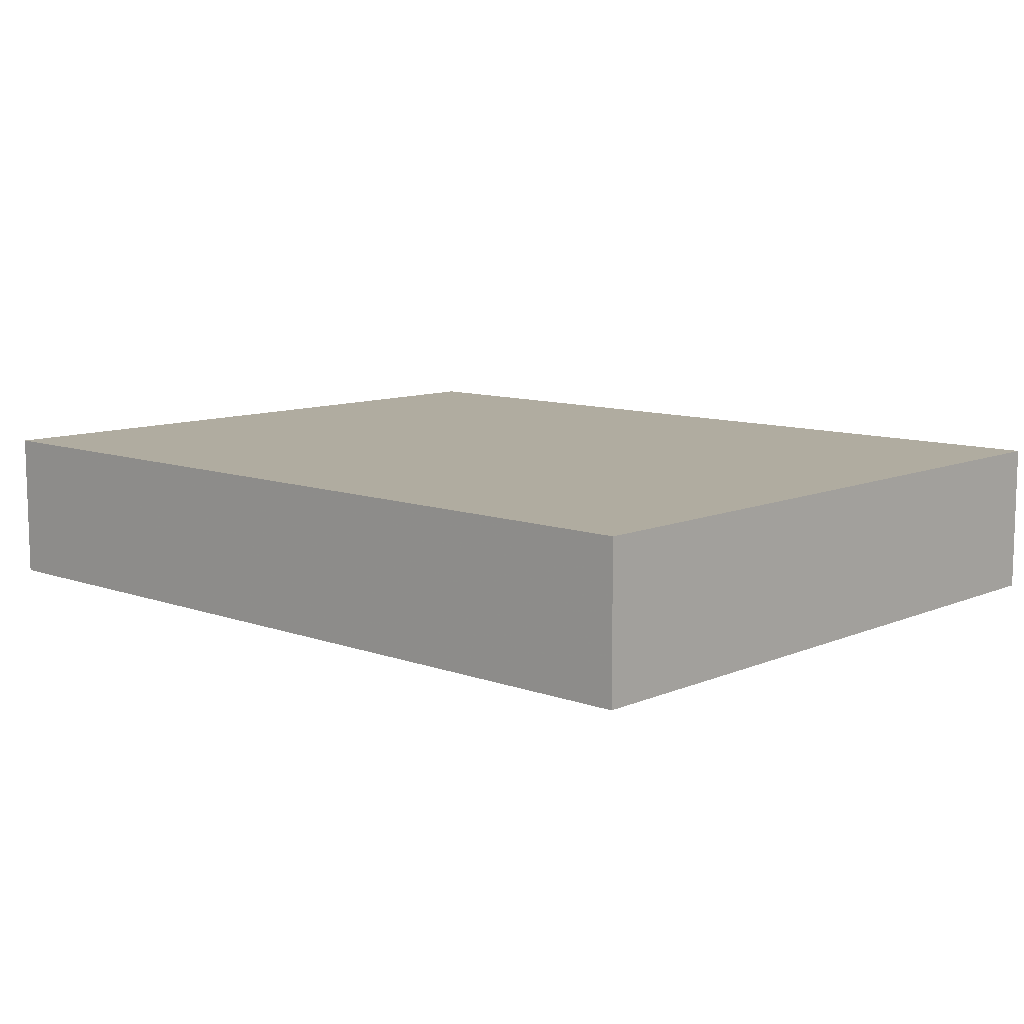
<metadata>
{"format":"obj","ext":"obj","renderer":"f3d","projection":"perspective","resolution":1024,"background":"white","views":[{"elev":9.9,"azim":-137.2,"up":"+Y"}]}
</metadata>
<code>
v -0.7761 -0.134 -0.6163
v 0.7761 -0.134 -0.6163
v -0.7761 -0.134 0.6163
v 0.7761 -0.134 0.6163
v -0.7761 0.134 -0.6163
v 0.7761 0.134 -0.6163
v -0.7761 0.134 0.6163
v 0.7761 0.134 0.6163
v 0 0.134 0
v 0.7761 0.134 0
v 0 0.134 -0.6163
v -0.7761 0.134 0
v 0 0.134 0.6163
v -0.7761 -0.134 0
v -0.7761 0 0
v -0.7761 0 -0.6163
v -0.7761 0 0.6163
v 0 -0.134 -0.6163
v 0 -0.134 0
v 0.7761 -0.134 0
v 0 -0.134 0.6163
v 0.7761 0 -0.6163
v 0.7761 0 0
v 0.7761 0 0.6163
v 0 0 0.6163
v 0 0 -0.6163
v -0.388 0.134 -0.3081
v 0 0.134 -0.3081
v -0.388 0.134 -0.6163
v 0.388 0.134 0.3081
v 0.7761 0.134 0.3081
v 0.388 0.134 0
v 0.7761 0.134 -0.3081
v 0.388 0.134 -0.6163
v 0.388 0.134 -0.3081
v -0.7761 0.134 -0.3081
v -0.388 0.134 0
v -0.7761 0.134 0.3081
v -0.388 0.134 0.6163
v -0.388 0.134 0.3081
v 0.388 0.134 0.6163
v 0 0.134 0.3081
v -0.7761 -0.134 -0.3081
v -0.7761 -0.06701 -0.3081
v -0.7761 -0.06701 -0.6163
v -0.7761 -0.134 0.3081
v -0.7761 -0.06701 0.3081
v -0.7761 -0.06701 0
v -0.7761 0.06701 -0.3081
v -0.7761 0.06701 -0.6163
v -0.7761 0 -0.3081
v -0.7761 -0.06701 0.6163
v -0.7761 0 0.3081
v -0.7761 0.06701 0.6163
v -0.7761 0.06701 0.3081
v -0.7761 0.06701 0
v -0.388 -0.134 -0.6163
v -0.388 -0.134 -0.3081
v 0.388 -0.134 -0.6163
v 0.388 -0.134 -0.3081
v 0 -0.134 -0.3081
v -0.388 -0.134 0.3081
v -0.388 -0.134 0
v 0.7761 -0.134 -0.3081
v 0.388 -0.134 0
v 0.7761 -0.134 0.3081
v 0.388 -0.134 0.6163
v 0.388 -0.134 0.3081
v -0.388 -0.134 0.6163
v 0 -0.134 0.3081
v 0.7761 -0.06701 -0.6163
v 0.7761 0 -0.3081
v 0.7761 -0.06701 -0.3081
v 0.7761 0.06701 -0.6163
v 0.7761 0.06701 -0.3081
v 0.7761 0.06701 0.3081
v 0.7761 0.06701 0
v 0.7761 -0.06701 0
v 0.7761 0.06701 0.6163
v 0.7761 0 0.3081
v 0.7761 -0.06701 0.6163
v 0.7761 -0.06701 0.3081
v 0 -0.06701 0.6163
v -0.388 -0.06701 0.6163
v 0.388 -0.06701 0.6163
v 0.388 0.06701 0.6163
v 0.388 0 0.6163
v -0.388 0 0.6163
v 0 0.06701 0.6163
v -0.388 0.06701 0.6163
v -0.388 -0.06701 -0.6163
v -0.388 0.06701 -0.6163
v -0.388 0 -0.6163
v 0.388 -0.06701 -0.6163
v 0 -0.06701 -0.6163
v 0.388 0 -0.6163
v 0 0.06701 -0.6163
v 0.388 0.06701 -0.6163
v -0.582 0.134 -0.4622
v -0.388 0.134 -0.4622
v -0.582 0.134 -0.6163
v -0.194 0.134 -0.1541
v 0 0.134 -0.1541
v -0.194 0.134 -0.3081
v 0 0.134 -0.4622
v -0.194 0.134 -0.6163
v -0.194 0.134 -0.4622
v 0.194 0.134 0.1541
v 0.388 0.134 0.1541
v 0.194 0.134 0
v 0.582 0.134 0.4622
v 0.7761 0.134 0.4622
v 0.582 0.134 0.3081
v 0.7761 0.134 0.1541
v 0.582 0.134 0
v 0.582 0.134 0.1541
v 0.7761 0.134 -0.1541
v 0.582 0.134 -0.3081
v 0.582 0.134 -0.1541
v 0.7761 0.134 -0.4622
v 0.582 0.134 -0.6163
v 0.582 0.134 -0.4622
v 0.194 0.134 -0.6163
v 0.194 0.134 -0.4622
v 0.388 0.134 -0.4622
v 0.194 0.134 -0.1541
v 0.388 0.134 -0.1541
v 0.194 0.134 -0.3081
v -0.7761 0.134 -0.4622
v -0.582 0.134 -0.3081
v -0.7761 0.134 -0.1541
v -0.582 0.134 0
v -0.582 0.134 -0.1541
v -0.194 0.134 0
v -0.388 0.134 -0.1541
v -0.7761 0.134 0.1541
v -0.582 0.134 0.3081
v -0.582 0.134 0.1541
v -0.7761 0.134 0.4622
v -0.582 0.134 0.6163
v -0.582 0.134 0.4622
v -0.194 0.134 0.6163
v -0.194 0.134 0.4622
v -0.388 0.134 0.4622
v 0.194 0.134 0.6163
v 0.194 0.134 0.4622
v 0 0.134 0.4622
v 0.582 0.134 0.6163
v 0.388 0.134 0.4622
v 0 0.134 0.1541
v 0.194 0.134 0.3081
v -0.388 0.134 0.1541
v -0.194 0.134 0.3081
v -0.194 0.134 0.1541
v -0.7761 -0.134 -0.4622
v -0.7761 -0.1005 -0.4622
v -0.7761 -0.1005 -0.6163
v -0.7761 -0.134 -0.1541
v -0.7761 -0.1005 -0.1541
v -0.7761 -0.1005 -0.3081
v -0.7761 -0.03351 -0.4622
v -0.7761 -0.03351 -0.6163
v -0.7761 -0.06701 -0.4622
v -0.7761 -0.134 0.1541
v -0.7761 -0.1005 0.1541
v -0.7761 -0.1005 0
v -0.7761 -0.134 0.4622
v -0.7761 -0.1005 0.4622
v -0.7761 -0.1005 0.3081
v -0.7761 -0.03351 0.1541
v -0.7761 -0.03351 0
v -0.7761 -0.06701 0.1541
v -0.7761 0.03351 -0.1541
v -0.7761 0.03351 -0.3081
v -0.7761 0 -0.1541
v -0.7761 0.1005 -0.4622
v -0.7761 0.1005 -0.6163
v -0.7761 0.06701 -0.4622
v -0.7761 0.03351 -0.6163
v -0.7761 0 -0.4622
v -0.7761 0.03351 -0.4622
v -0.7761 -0.06701 -0.1541
v -0.7761 -0.03351 -0.1541
v -0.7761 -0.03351 -0.3081
v -0.7761 -0.1005 0.6163
v -0.7761 -0.06701 0.4622
v -0.7761 -0.03351 0.6163
v -0.7761 0 0.4622
v -0.7761 -0.03351 0.4622
v -0.7761 0 0.1541
v -0.7761 -0.03351 0.3081
v -0.7761 0.03351 0.6163
v -0.7761 0.06701 0.4622
v -0.7761 0.03351 0.4622
v -0.7761 0.1005 0.6163
v -0.7761 0.1005 0.4622
v -0.7761 0.1005 0.1541
v -0.7761 0.1005 0.3081
v -0.7761 0.1005 -0.1541
v -0.7761 0.1005 0
v -0.7761 0.1005 -0.3081
v -0.7761 0.03351 0
v -0.7761 0.06701 -0.1541
v -0.7761 0.03351 0.3081
v -0.7761 0.06701 0.1541
v -0.7761 0.03351 0.1541
v -0.582 -0.134 -0.6163
v -0.582 -0.134 -0.4622
v -0.194 -0.134 -0.6163
v -0.194 -0.134 -0.4622
v -0.388 -0.134 -0.4622
v -0.582 -0.134 -0.1541
v -0.582 -0.134 -0.3081
v 0.194 -0.134 -0.6163
v 0.194 -0.134 -0.4622
v 0 -0.134 -0.4622
v 0.582 -0.134 -0.6163
v 0.582 -0.134 -0.4622
v 0.388 -0.134 -0.4622
v 0.194 -0.134 -0.1541
v 0 -0.134 -0.1541
v 0.194 -0.134 -0.3081
v -0.194 -0.134 0.1541
v -0.388 -0.134 0.1541
v -0.194 -0.134 0
v -0.582 -0.134 0.4622
v -0.582 -0.134 0.3081
v -0.582 -0.134 0
v -0.582 -0.134 0.1541
v -0.194 -0.134 -0.3081
v -0.194 -0.134 -0.1541
v -0.388 -0.134 -0.1541
v 0.7761 -0.134 -0.4622
v 0.582 -0.134 -0.3081
v 0.7761 -0.134 -0.1541
v 0.582 -0.134 0
v 0.582 -0.134 -0.1541
v 0.194 -0.134 0
v 0.388 -0.134 -0.1541
v 0.7761 -0.134 0.1541
v 0.582 -0.134 0.3081
v 0.582 -0.134 0.1541
v 0.7761 -0.134 0.4622
v 0.582 -0.134 0.6163
v 0.582 -0.134 0.4622
v 0.194 -0.134 0.6163
v 0.194 -0.134 0.4622
v 0.388 -0.134 0.4622
v -0.194 -0.134 0.6163
v -0.194 -0.134 0.4622
v 0 -0.134 0.4622
v -0.582 -0.134 0.6163
v -0.388 -0.134 0.4622
v 0 -0.134 0.1541
v -0.194 -0.134 0.3081
v 0.388 -0.134 0.1541
v 0.194 -0.134 0.3081
v 0.194 -0.134 0.1541
v 0.7761 -0.1005 -0.6163
v 0.7761 -0.06701 -0.4622
v 0.7761 -0.1005 -0.4622
v 0.7761 -0.03351 -0.6163
v 0.7761 0 -0.4622
v 0.7761 -0.03351 -0.4622
v 0.7761 0 -0.1541
v 0.7761 -0.03351 -0.1541
v 0.7761 -0.03351 -0.3081
v 0.7761 0.03351 -0.6163
v 0.7761 0.06701 -0.4622
v 0.7761 0.03351 -0.4622
v 0.7761 0.1005 -0.6163
v 0.7761 0.1005 -0.4622
v 0.7761 0.1005 -0.1541
v 0.7761 0.1005 -0.3081
v 0.7761 0.1005 0.1541
v 0.7761 0.1005 0
v 0.7761 0.1005 0.4622
v 0.7761 0.1005 0.3081
v 0.7761 0.03351 0.1541
v 0.7761 0.03351 0
v 0.7761 0.06701 0.1541
v 0.7761 0.03351 -0.3081
v 0.7761 0.06701 -0.1541
v 0.7761 0.03351 -0.1541
v 0.7761 -0.1005 -0.3081
v 0.7761 -0.03351 0
v 0.7761 -0.06701 -0.1541
v 0.7761 -0.1005 0
v 0.7761 -0.1005 -0.1541
v 0.7761 0.03351 0.3081
v 0.7761 0 0.1541
v 0.7761 0.1005 0.6163
v 0.7761 0.06701 0.4622
v 0.7761 0.03351 0.6163
v 0.7761 0 0.4622
v 0.7761 0.03351 0.4622
v 0.7761 -0.03351 0.6163
v 0.7761 -0.06701 0.4622
v 0.7761 -0.03351 0.4622
v 0.7761 -0.1005 0.6163
v 0.7761 -0.1005 0.4622
v 0.7761 -0.1005 0.1541
v 0.7761 -0.1005 0.3081
v 0.7761 -0.03351 0.1541
v 0.7761 -0.03351 0.3081
v 0.7761 -0.06701 0.1541
v -0.388 -0.1005 0.6163
v -0.582 -0.1005 0.6163
v 0 -0.1005 0.6163
v -0.194 -0.1005 0.6163
v 0 -0.03351 0.6163
v -0.194 -0.03351 0.6163
v -0.194 -0.06701 0.6163
v 0.388 -0.1005 0.6163
v 0.194 -0.1005 0.6163
v 0.582 -0.1005 0.6163
v 0.582 -0.03351 0.6163
v 0.582 -0.06701 0.6163
v 0.582 0.03351 0.6163
v 0.582 0 0.6163
v 0.582 0.1005 0.6163
v 0.582 0.06701 0.6163
v 0.194 0.03351 0.6163
v 0.194 0 0.6163
v 0.388 0.03351 0.6163
v 0.194 -0.06701 0.6163
v 0.388 -0.03351 0.6163
v 0.194 -0.03351 0.6163
v -0.582 -0.06701 0.6163
v -0.194 0 0.6163
v -0.388 -0.03351 0.6163
v -0.582 0 0.6163
v -0.582 -0.03351 0.6163
v 0.194 0.06701 0.6163
v 0 0.03351 0.6163
v 0.388 0.1005 0.6163
v 0 0.1005 0.6163
v 0.194 0.1005 0.6163
v -0.388 0.1005 0.6163
v -0.194 0.1005 0.6163
v -0.582 0.1005 0.6163
v -0.582 0.03351 0.6163
v -0.582 0.06701 0.6163
v -0.194 0.03351 0.6163
v -0.194 0.06701 0.6163
v -0.388 0.03351 0.6163
v -0.582 -0.1005 -0.6163
v -0.582 -0.03351 -0.6163
v -0.582 -0.06701 -0.6163
v -0.194 -0.1005 -0.6163
v -0.388 -0.1005 -0.6163
v -0.582 0.03351 -0.6163
v -0.582 0 -0.6163
v -0.582 0.1005 -0.6163
v -0.582 0.06701 -0.6163
v -0.194 0.03351 -0.6163
v -0.194 0 -0.6163
v -0.388 0.03351 -0.6163
v 0.194 -0.03351 -0.6163
v 0.194 -0.06701 -0.6163
v 0 -0.03351 -0.6163
v 0.582 -0.1005 -0.6163
v 0.388 -0.1005 -0.6163
v 0 -0.1005 -0.6163
v 0.194 -0.1005 -0.6163
v -0.388 -0.03351 -0.6163
v -0.194 -0.03351 -0.6163
v -0.194 -0.06701 -0.6163
v 0.582 -0.06701 -0.6163
v 0.194 0 -0.6163
v 0.388 -0.03351 -0.6163
v 0.582 0 -0.6163
v 0.582 -0.03351 -0.6163
v -0.194 0.06701 -0.6163
v 0 0.03351 -0.6163
v -0.388 0.1005 -0.6163
v 0 0.1005 -0.6163
v -0.194 0.1005 -0.6163
v 0.388 0.1005 -0.6163
v 0.194 0.1005 -0.6163
v 0.582 0.1005 -0.6163
v 0.582 0.03351 -0.6163
v 0.582 0.06701 -0.6163
v 0.194 0.03351 -0.6163
v 0.194 0.06701 -0.6163
v 0.388 0.03351 -0.6163
f 5 99 101
f 99 27 100
f 100 29 101
f 99 100 101
f 27 102 104
f 102 9 103
f 103 28 104
f 102 103 104
f 28 105 107
f 105 11 106
f 106 29 107
f 105 106 107
f 27 104 100
f 104 28 107
f 107 29 100
f 104 107 100
f 9 108 110
f 108 30 109
f 109 32 110
f 108 109 110
f 30 111 113
f 111 8 112
f 112 31 113
f 111 112 113
f 31 114 116
f 114 10 115
f 115 32 116
f 114 115 116
f 30 113 109
f 113 31 116
f 116 32 109
f 113 116 109
f 10 117 119
f 117 33 118
f 118 35 119
f 117 118 119
f 33 120 122
f 120 6 121
f 121 34 122
f 120 121 122
f 34 123 125
f 123 11 124
f 124 35 125
f 123 124 125
f 33 122 118
f 122 34 125
f 125 35 118
f 122 125 118
f 9 110 103
f 110 32 126
f 126 28 103
f 110 126 103
f 32 115 127
f 115 10 119
f 119 35 127
f 115 119 127
f 35 124 128
f 124 11 105
f 105 28 128
f 124 105 128
f 32 127 126
f 127 35 128
f 128 28 126
f 127 128 126
f 5 129 99
f 129 36 130
f 130 27 99
f 129 130 99
f 36 131 133
f 131 12 132
f 132 37 133
f 131 132 133
f 37 134 135
f 134 9 102
f 102 27 135
f 134 102 135
f 36 133 130
f 133 37 135
f 135 27 130
f 133 135 130
f 12 136 138
f 136 38 137
f 137 40 138
f 136 137 138
f 38 139 141
f 139 7 140
f 140 39 141
f 139 140 141
f 39 142 144
f 142 13 143
f 143 40 144
f 142 143 144
f 38 141 137
f 141 39 144
f 144 40 137
f 141 144 137
f 13 145 147
f 145 41 146
f 146 42 147
f 145 146 147
f 41 148 149
f 148 8 111
f 111 30 149
f 148 111 149
f 30 108 151
f 108 9 150
f 150 42 151
f 108 150 151
f 41 149 146
f 149 30 151
f 151 42 146
f 149 151 146
f 12 138 132
f 138 40 152
f 152 37 132
f 138 152 132
f 40 143 153
f 143 13 147
f 147 42 153
f 143 147 153
f 42 150 154
f 150 9 134
f 134 37 154
f 150 134 154
f 40 153 152
f 153 42 154
f 154 37 152
f 153 154 152
f 1 155 157
f 155 43 156
f 156 45 157
f 155 156 157
f 43 158 160
f 158 14 159
f 159 44 160
f 158 159 160
f 44 161 163
f 161 16 162
f 162 45 163
f 161 162 163
f 43 160 156
f 160 44 163
f 163 45 156
f 160 163 156
f 14 164 166
f 164 46 165
f 165 48 166
f 164 165 166
f 46 167 169
f 167 3 168
f 168 47 169
f 167 168 169
f 47 170 172
f 170 15 171
f 171 48 172
f 170 171 172
f 46 169 165
f 169 47 172
f 172 48 165
f 169 172 165
f 15 173 175
f 173 49 174
f 174 51 175
f 173 174 175
f 49 176 178
f 176 5 177
f 177 50 178
f 176 177 178
f 50 179 181
f 179 16 180
f 180 51 181
f 179 180 181
f 49 178 174
f 178 50 181
f 181 51 174
f 178 181 174
f 14 166 159
f 166 48 182
f 182 44 159
f 166 182 159
f 48 171 183
f 171 15 175
f 175 51 183
f 171 175 183
f 51 180 184
f 180 16 161
f 161 44 184
f 180 161 184
f 48 183 182
f 183 51 184
f 184 44 182
f 183 184 182
f 3 185 168
f 185 52 186
f 186 47 168
f 185 186 168
f 52 187 189
f 187 17 188
f 188 53 189
f 187 188 189
f 53 190 191
f 190 15 170
f 170 47 191
f 190 170 191
f 52 189 186
f 189 53 191
f 191 47 186
f 189 191 186
f 17 192 194
f 192 54 193
f 193 55 194
f 192 193 194
f 54 195 196
f 195 7 139
f 139 38 196
f 195 139 196
f 38 136 198
f 136 12 197
f 197 55 198
f 136 197 198
f 54 196 193
f 196 38 198
f 198 55 193
f 196 198 193
f 12 131 200
f 131 36 199
f 199 56 200
f 131 199 200
f 36 129 201
f 129 5 176
f 176 49 201
f 129 176 201
f 49 173 203
f 173 15 202
f 202 56 203
f 173 202 203
f 36 201 199
f 201 49 203
f 203 56 199
f 201 203 199
f 17 194 188
f 194 55 204
f 204 53 188
f 194 204 188
f 55 197 205
f 197 12 200
f 200 56 205
f 197 200 205
f 56 202 206
f 202 15 190
f 190 53 206
f 202 190 206
f 55 205 204
f 205 56 206
f 206 53 204
f 205 206 204
f 1 207 155
f 207 57 208
f 208 43 155
f 207 208 155
f 57 209 211
f 209 18 210
f 210 58 211
f 209 210 211
f 58 212 213
f 212 14 158
f 158 43 213
f 212 158 213
f 57 211 208
f 211 58 213
f 213 43 208
f 211 213 208
f 18 214 216
f 214 59 215
f 215 61 216
f 214 215 216
f 59 217 219
f 217 2 218
f 218 60 219
f 217 218 219
f 60 220 222
f 220 19 221
f 221 61 222
f 220 221 222
f 59 219 215
f 219 60 222
f 222 61 215
f 219 222 215
f 19 223 225
f 223 62 224
f 224 63 225
f 223 224 225
f 62 226 227
f 226 3 167
f 167 46 227
f 226 167 227
f 46 164 229
f 164 14 228
f 228 63 229
f 164 228 229
f 62 227 224
f 227 46 229
f 229 63 224
f 227 229 224
f 18 216 210
f 216 61 230
f 230 58 210
f 216 230 210
f 61 221 231
f 221 19 225
f 225 63 231
f 221 225 231
f 63 228 232
f 228 14 212
f 212 58 232
f 228 212 232
f 61 231 230
f 231 63 232
f 232 58 230
f 231 232 230
f 2 233 218
f 233 64 234
f 234 60 218
f 233 234 218
f 64 235 237
f 235 20 236
f 236 65 237
f 235 236 237
f 65 238 239
f 238 19 220
f 220 60 239
f 238 220 239
f 64 237 234
f 237 65 239
f 239 60 234
f 237 239 234
f 20 240 242
f 240 66 241
f 241 68 242
f 240 241 242
f 66 243 245
f 243 4 244
f 244 67 245
f 243 244 245
f 67 246 248
f 246 21 247
f 247 68 248
f 246 247 248
f 66 245 241
f 245 67 248
f 248 68 241
f 245 248 241
f 21 249 251
f 249 69 250
f 250 70 251
f 249 250 251
f 69 252 253
f 252 3 226
f 226 62 253
f 252 226 253
f 62 223 255
f 223 19 254
f 254 70 255
f 223 254 255
f 69 253 250
f 253 62 255
f 255 70 250
f 253 255 250
f 20 242 236
f 242 68 256
f 256 65 236
f 242 256 236
f 68 247 257
f 247 21 251
f 251 70 257
f 247 251 257
f 70 254 258
f 254 19 238
f 238 65 258
f 254 238 258
f 68 257 256
f 257 70 258
f 258 65 256
f 257 258 256
f 2 259 261
f 259 71 260
f 260 73 261
f 259 260 261
f 71 262 264
f 262 22 263
f 263 72 264
f 262 263 264
f 72 265 267
f 265 23 266
f 266 73 267
f 265 266 267
f 71 264 260
f 264 72 267
f 267 73 260
f 264 267 260
f 22 268 270
f 268 74 269
f 269 75 270
f 268 269 270
f 74 271 272
f 271 6 120
f 120 33 272
f 271 120 272
f 33 117 274
f 117 10 273
f 273 75 274
f 117 273 274
f 74 272 269
f 272 33 274
f 274 75 269
f 272 274 269
f 10 114 276
f 114 31 275
f 275 77 276
f 114 275 276
f 31 112 278
f 112 8 277
f 277 76 278
f 112 277 278
f 76 279 281
f 279 23 280
f 280 77 281
f 279 280 281
f 31 278 275
f 278 76 281
f 281 77 275
f 278 281 275
f 22 270 263
f 270 75 282
f 282 72 263
f 270 282 263
f 75 273 283
f 273 10 276
f 276 77 283
f 273 276 283
f 77 280 284
f 280 23 265
f 265 72 284
f 280 265 284
f 75 283 282
f 283 77 284
f 284 72 282
f 283 284 282
f 2 261 233
f 261 73 285
f 285 64 233
f 261 285 233
f 73 266 287
f 266 23 286
f 286 78 287
f 266 286 287
f 78 288 289
f 288 20 235
f 235 64 289
f 288 235 289
f 73 287 285
f 287 78 289
f 289 64 285
f 287 289 285
f 23 279 291
f 279 76 290
f 290 80 291
f 279 290 291
f 76 277 293
f 277 8 292
f 292 79 293
f 277 292 293
f 79 294 296
f 294 24 295
f 295 80 296
f 294 295 296
f 76 293 290
f 293 79 296
f 296 80 290
f 293 296 290
f 24 297 299
f 297 81 298
f 298 82 299
f 297 298 299
f 81 300 301
f 300 4 243
f 243 66 301
f 300 243 301
f 66 240 303
f 240 20 302
f 302 82 303
f 240 302 303
f 81 301 298
f 301 66 303
f 303 82 298
f 301 303 298
f 23 291 286
f 291 80 304
f 304 78 286
f 291 304 286
f 80 295 305
f 295 24 299
f 299 82 305
f 295 299 305
f 82 302 306
f 302 20 288
f 288 78 306
f 302 288 306
f 80 305 304
f 305 82 306
f 306 78 304
f 305 306 304
f 3 252 308
f 252 69 307
f 307 84 308
f 252 307 308
f 69 249 310
f 249 21 309
f 309 83 310
f 249 309 310
f 83 311 313
f 311 25 312
f 312 84 313
f 311 312 313
f 69 310 307
f 310 83 313
f 313 84 307
f 310 313 307
f 21 246 315
f 246 67 314
f 314 85 315
f 246 314 315
f 67 244 316
f 244 4 300
f 300 81 316
f 244 300 316
f 81 297 318
f 297 24 317
f 317 85 318
f 297 317 318
f 67 316 314
f 316 81 318
f 318 85 314
f 316 318 314
f 24 294 320
f 294 79 319
f 319 87 320
f 294 319 320
f 79 292 322
f 292 8 321
f 321 86 322
f 292 321 322
f 86 323 325
f 323 25 324
f 324 87 325
f 323 324 325
f 79 322 319
f 322 86 325
f 325 87 319
f 322 325 319
f 21 315 309
f 315 85 326
f 326 83 309
f 315 326 309
f 85 317 327
f 317 24 320
f 320 87 327
f 317 320 327
f 87 324 328
f 324 25 311
f 311 83 328
f 324 311 328
f 85 327 326
f 327 87 328
f 328 83 326
f 327 328 326
f 3 308 185
f 308 84 329
f 329 52 185
f 308 329 185
f 84 312 331
f 312 25 330
f 330 88 331
f 312 330 331
f 88 332 333
f 332 17 187
f 187 52 333
f 332 187 333
f 84 331 329
f 331 88 333
f 333 52 329
f 331 333 329
f 25 323 335
f 323 86 334
f 334 89 335
f 323 334 335
f 86 321 336
f 321 8 148
f 148 41 336
f 321 148 336
f 41 145 338
f 145 13 337
f 337 89 338
f 145 337 338
f 86 336 334
f 336 41 338
f 338 89 334
f 336 338 334
f 13 142 340
f 142 39 339
f 339 90 340
f 142 339 340
f 39 140 341
f 140 7 195
f 195 54 341
f 140 195 341
f 54 192 343
f 192 17 342
f 342 90 343
f 192 342 343
f 39 341 339
f 341 54 343
f 343 90 339
f 341 343 339
f 25 335 330
f 335 89 344
f 344 88 330
f 335 344 330
f 89 337 345
f 337 13 340
f 340 90 345
f 337 340 345
f 90 342 346
f 342 17 332
f 332 88 346
f 342 332 346
f 89 345 344
f 345 90 346
f 346 88 344
f 345 346 344
f 1 157 207
f 157 45 347
f 347 57 207
f 157 347 207
f 45 162 349
f 162 16 348
f 348 91 349
f 162 348 349
f 91 350 351
f 350 18 209
f 209 57 351
f 350 209 351
f 45 349 347
f 349 91 351
f 351 57 347
f 349 351 347
f 16 179 353
f 179 50 352
f 352 93 353
f 179 352 353
f 50 177 355
f 177 5 354
f 354 92 355
f 177 354 355
f 92 356 358
f 356 26 357
f 357 93 358
f 356 357 358
f 50 355 352
f 355 92 358
f 358 93 352
f 355 358 352
f 26 359 361
f 359 94 360
f 360 95 361
f 359 360 361
f 94 362 363
f 362 2 217
f 217 59 363
f 362 217 363
f 59 214 365
f 214 18 364
f 364 95 365
f 214 364 365
f 94 363 360
f 363 59 365
f 365 95 360
f 363 365 360
f 16 353 348
f 353 93 366
f 366 91 348
f 353 366 348
f 93 357 367
f 357 26 361
f 361 95 367
f 357 361 367
f 95 364 368
f 364 18 350
f 350 91 368
f 364 350 368
f 93 367 366
f 367 95 368
f 368 91 366
f 367 368 366
f 2 362 259
f 362 94 369
f 369 71 259
f 362 369 259
f 94 359 371
f 359 26 370
f 370 96 371
f 359 370 371
f 96 372 373
f 372 22 262
f 262 71 373
f 372 262 373
f 94 371 369
f 371 96 373
f 373 71 369
f 371 373 369
f 26 356 375
f 356 92 374
f 374 97 375
f 356 374 375
f 92 354 376
f 354 5 101
f 101 29 376
f 354 101 376
f 29 106 378
f 106 11 377
f 377 97 378
f 106 377 378
f 92 376 374
f 376 29 378
f 378 97 374
f 376 378 374
f 11 123 380
f 123 34 379
f 379 98 380
f 123 379 380
f 34 121 381
f 121 6 271
f 271 74 381
f 121 271 381
f 74 268 383
f 268 22 382
f 382 98 383
f 268 382 383
f 34 381 379
f 381 74 383
f 383 98 379
f 381 383 379
f 26 375 370
f 375 97 384
f 384 96 370
f 375 384 370
f 97 377 385
f 377 11 380
f 380 98 385
f 377 380 385
f 98 382 386
f 382 22 372
f 372 96 386
f 382 372 386
f 97 385 384
f 385 98 386
f 386 96 384
f 385 386 384

</code>
